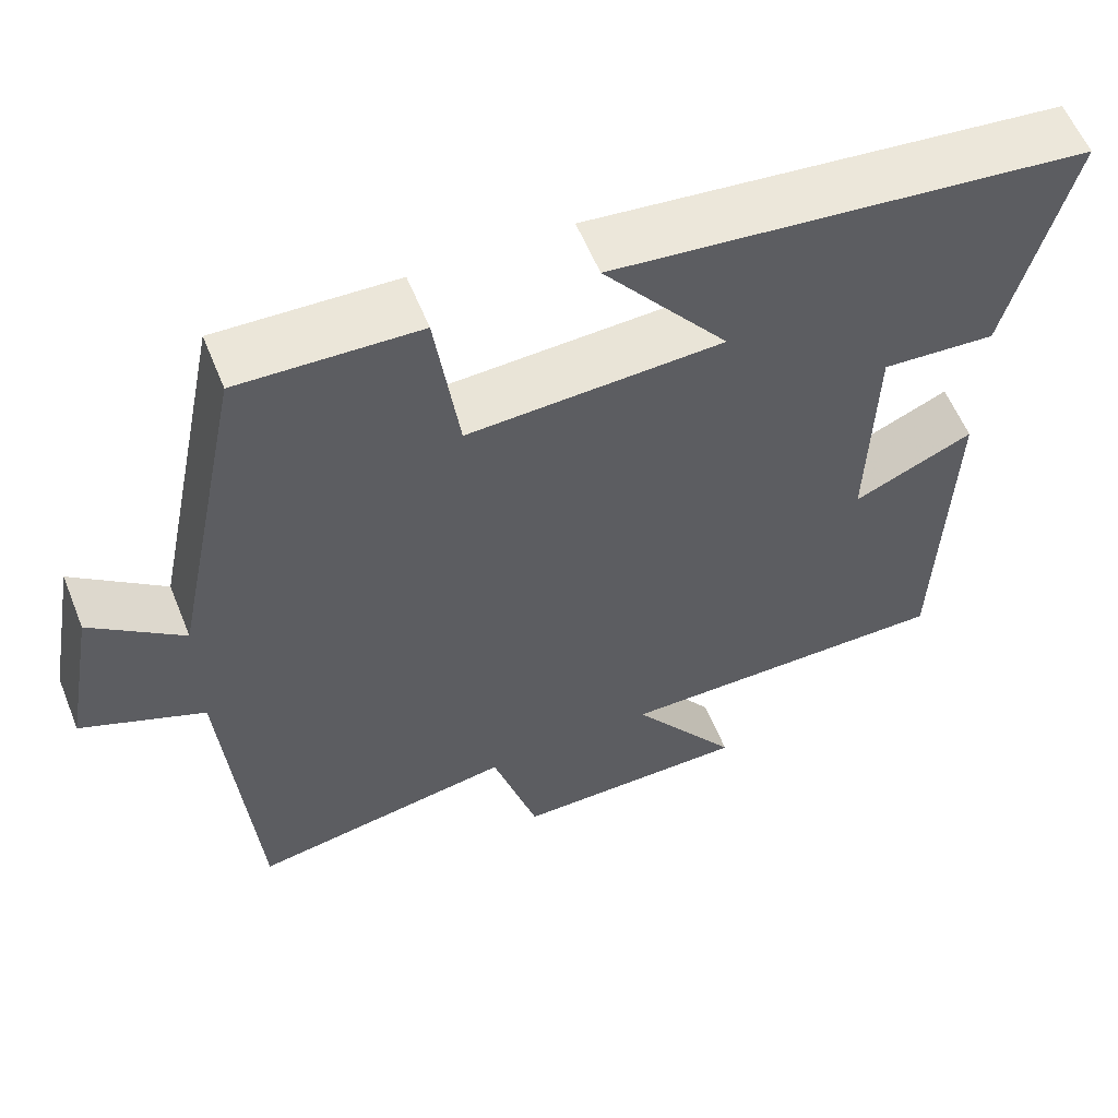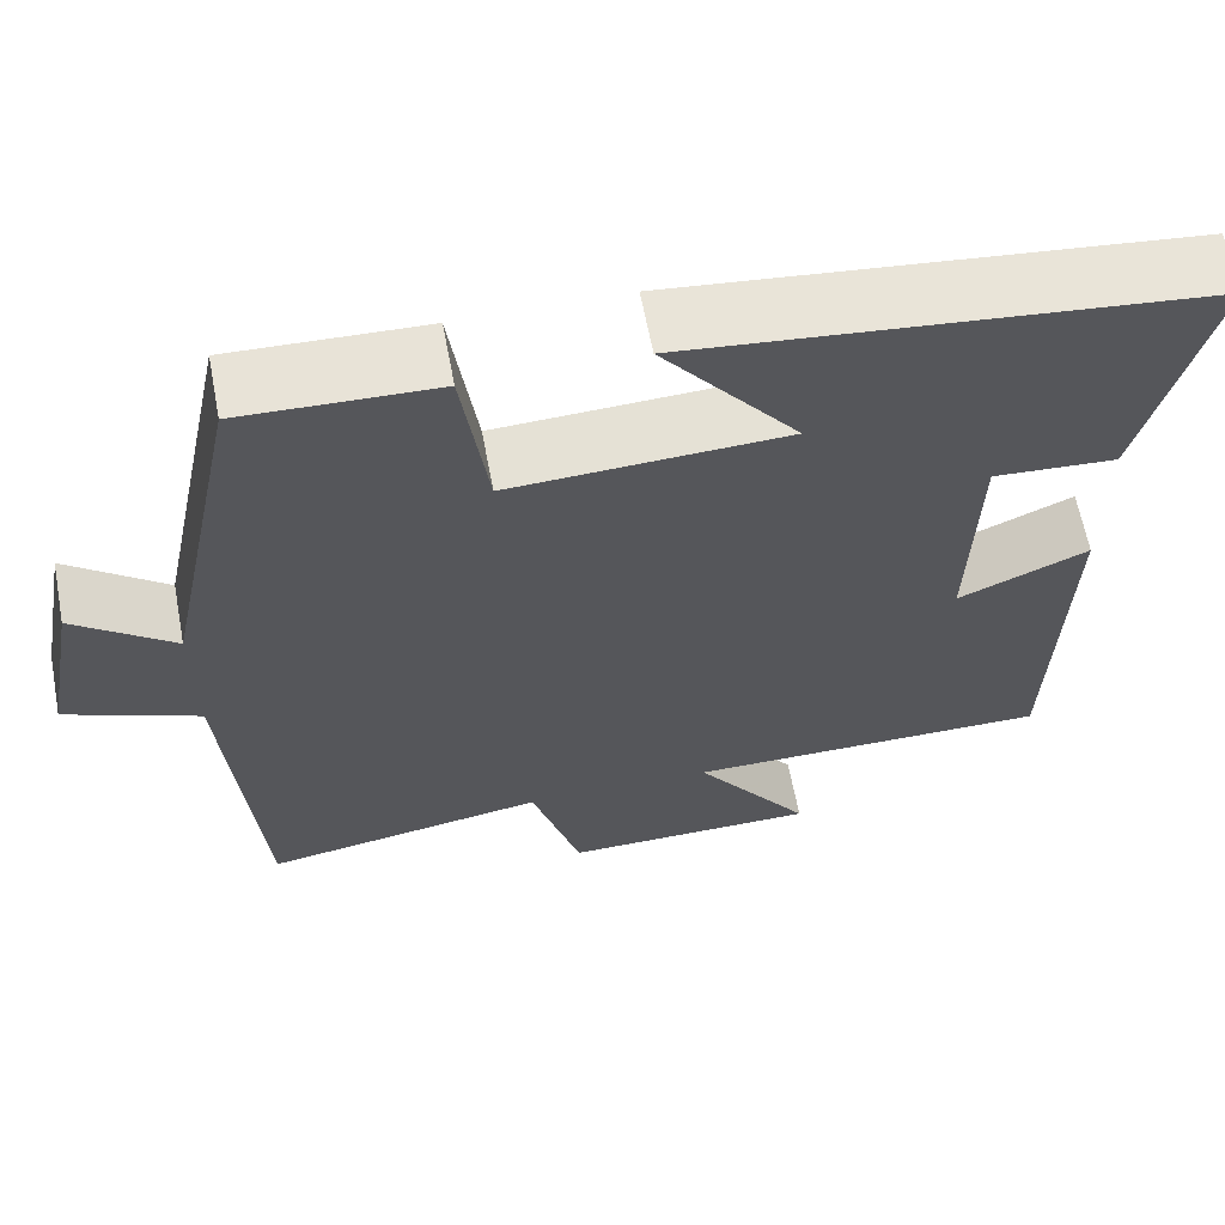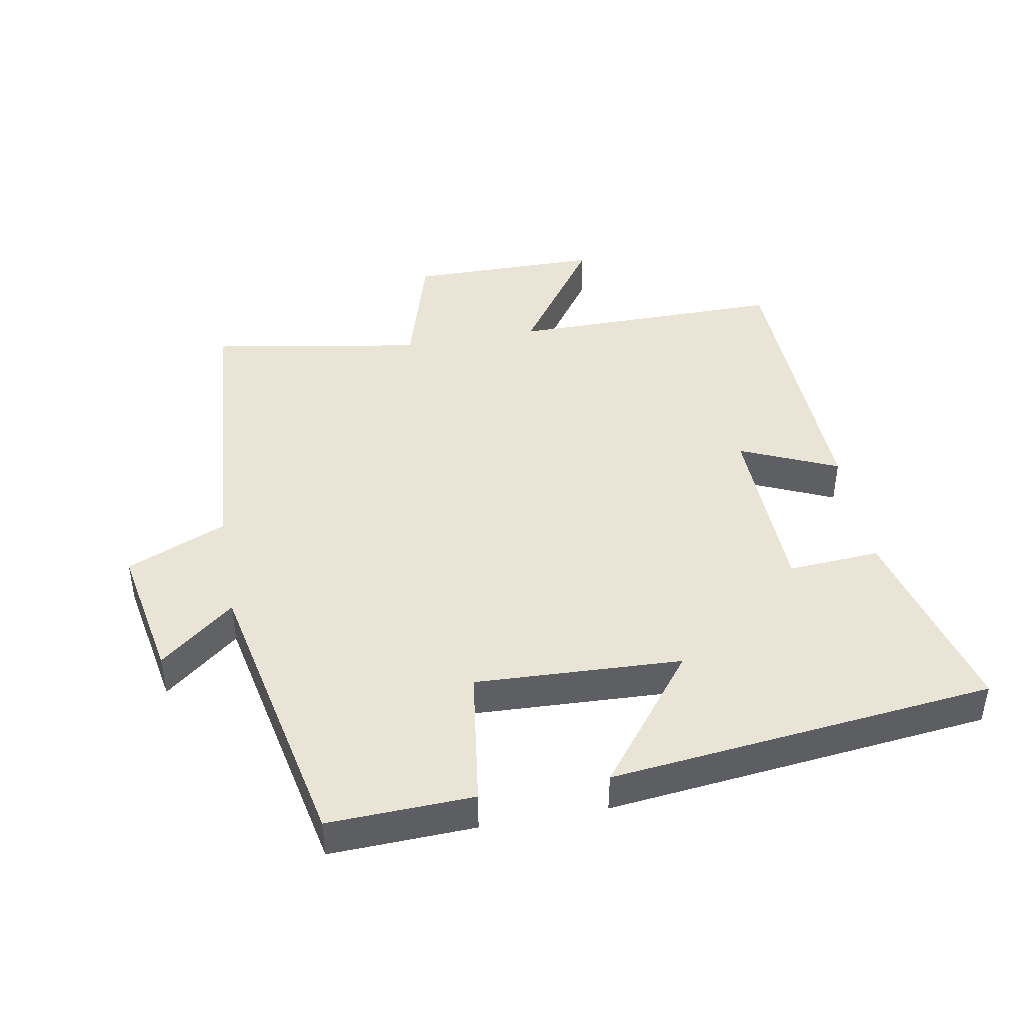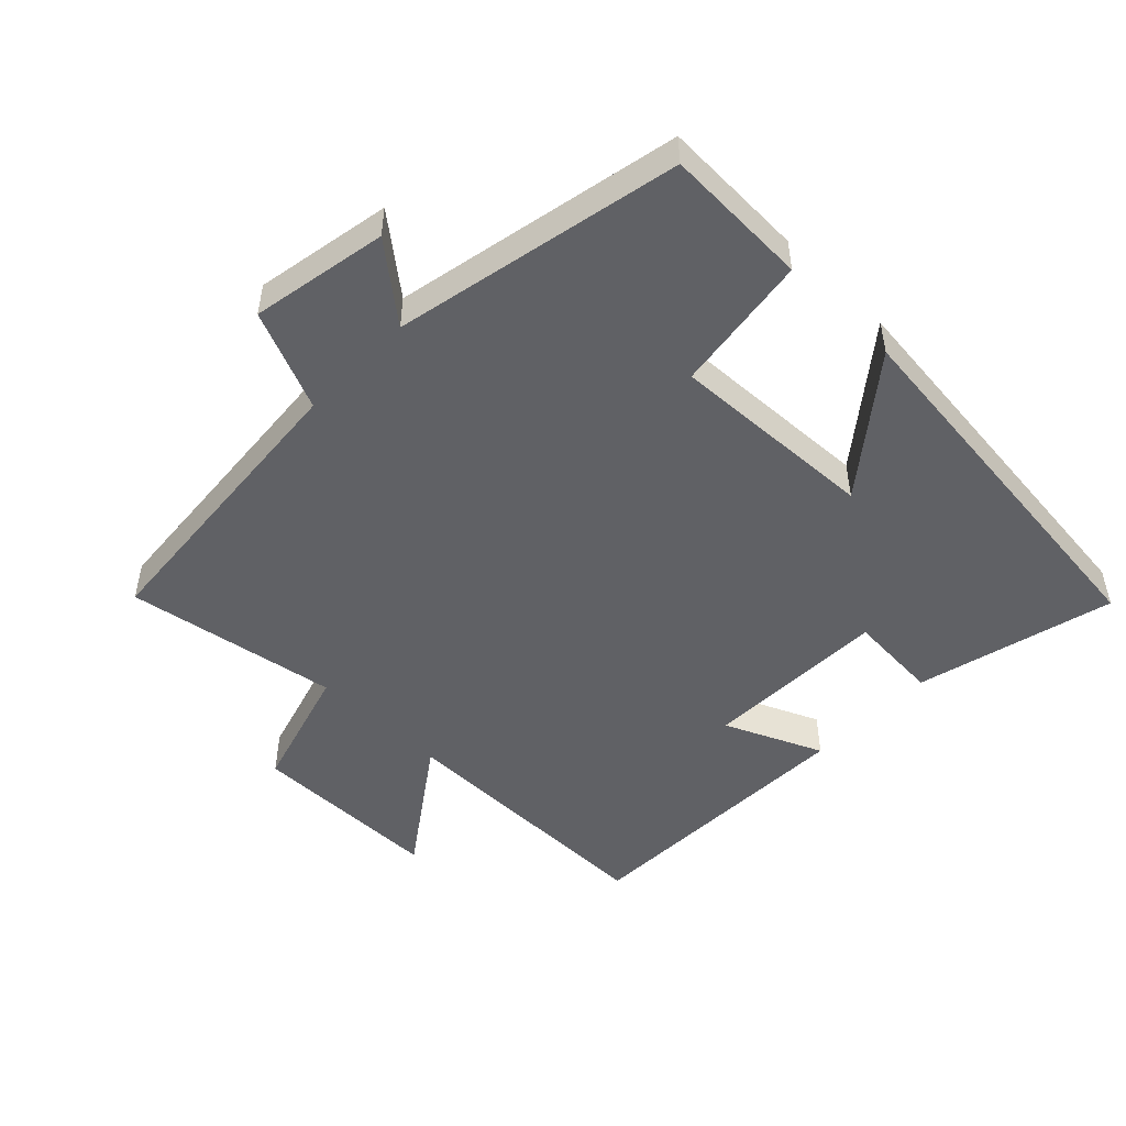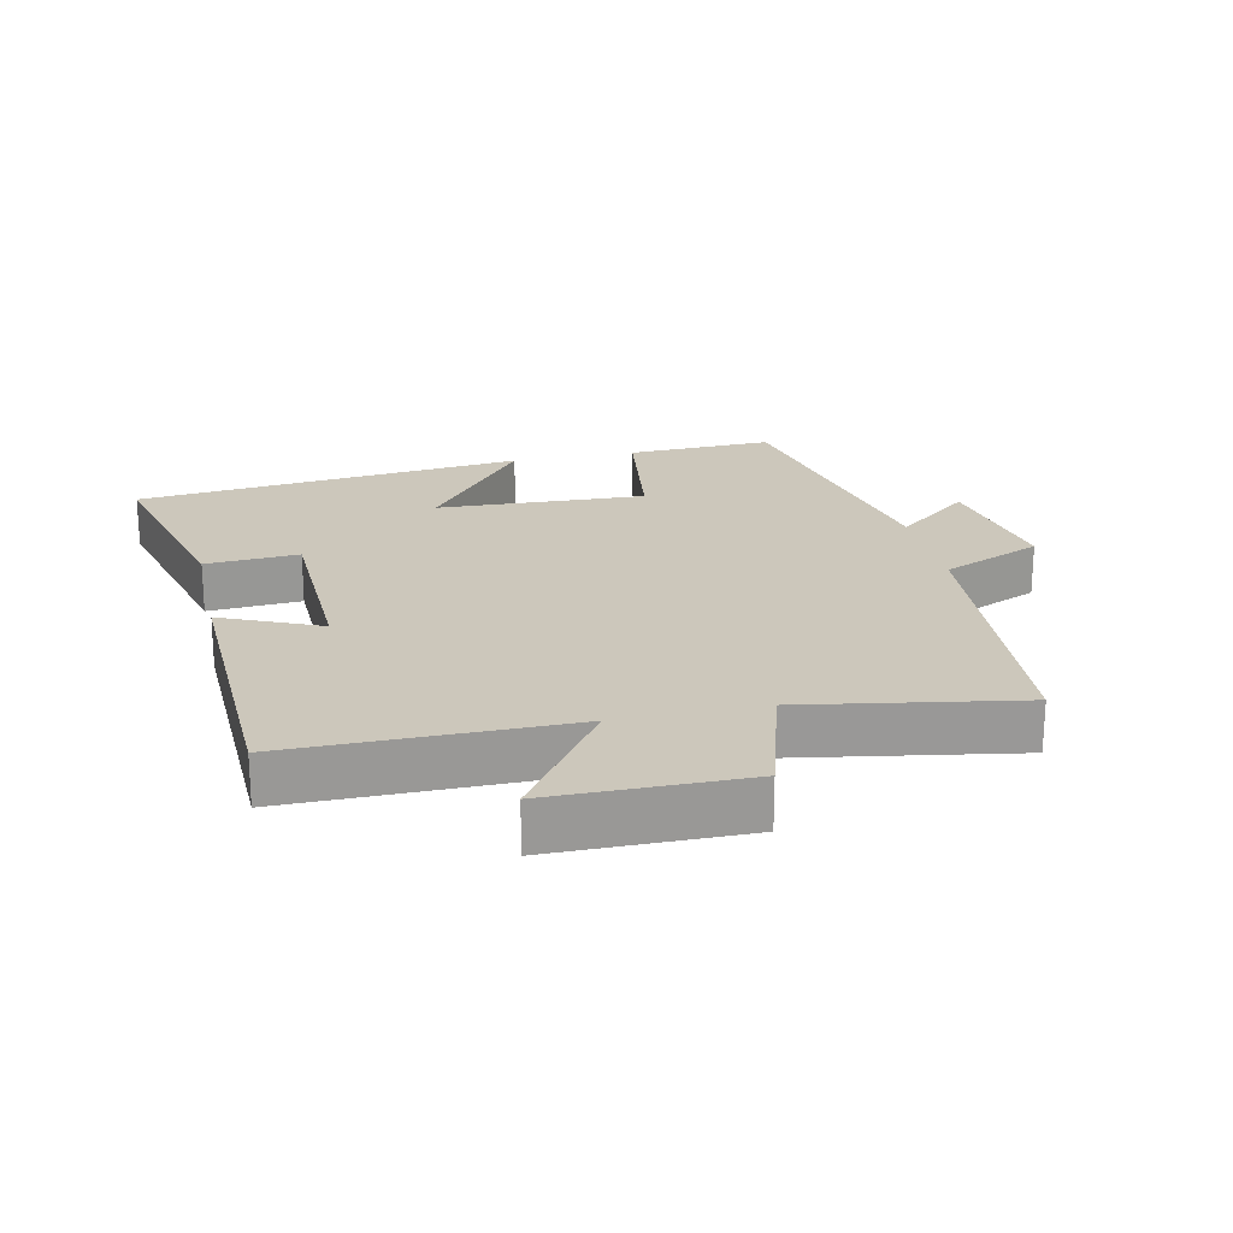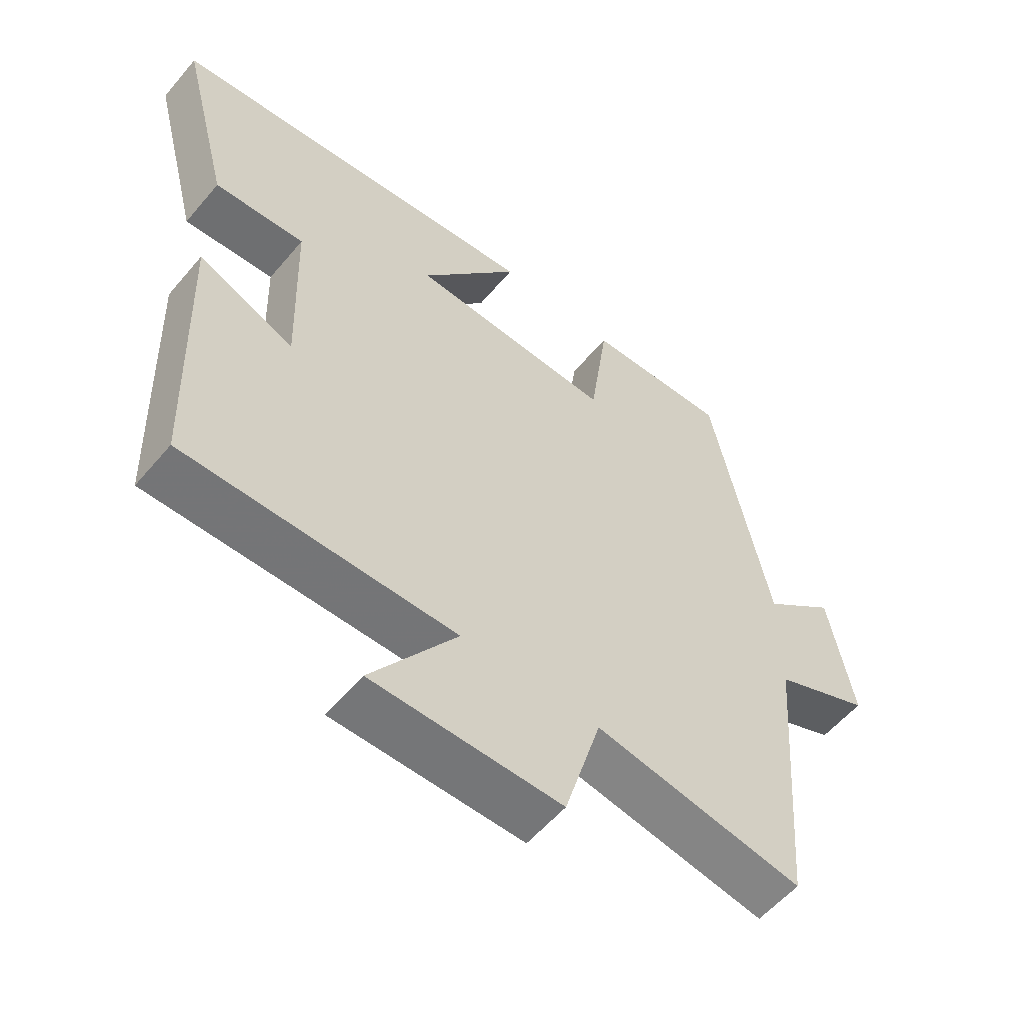
<metadata>
{"format":"obj","ext":"obj","renderer":"f3d","projection":"perspective","resolution":1024,"background":"white","views":[{"elev":58.1,"azim":-21.9,"up":"+Z"},{"elev":63.2,"azim":-10.7,"up":"+Z"},{"elev":43.8,"azim":-10.3,"up":"+Y"},{"elev":-49.7,"azim":-44.1,"up":"+Y"},{"elev":21.6,"azim":167.6,"up":"+Y"},{"elev":-56.6,"azim":140.4,"up":"+Z"}]}
</metadata>
<code>
v 0.577 0.07 0.437
v 0.5 0.07 0.138
v 0.361 0.07 0.147
v 0.353 0.07 -0.131
v 0.5 0.07 -0.066
v 0.486 0.07 -0.501
v 0.071 0.07 -0.5
v 0.203 0.07 -0.688
v -0.087 0.07 -0.69
v -0.143 0.07 -0.5
v -0.464 0.07 -0.555
v -0.5 0.07 -0.105
v -0.65 0.07 -0.041
v -0.612 0.07 0.165
v -0.5 0.07 0.075
v -0.411 0.07 0.508
v -0.192 0.07 0.5
v -0.163 0.07 0.29
v 0.149 0.07 0.304
v -0.004 0.07 0.5
v 0.577 0 0.437
v 0.5 0 0.138
v 0.361 0 0.147
v 0.353 0 -0.131
v 0.5 0 -0.066
v 0.486 0 -0.501
v 0.071 0 -0.5
v 0.203 0 -0.688
v -0.087 0 -0.69
v -0.143 0 -0.5
v -0.464 0 -0.555
v -0.5 0 -0.105
v -0.65 0 -0.041
v -0.612 0 0.165
v -0.5 0 0.075
v -0.411 0 0.508
v -0.192 0 0.5
v -0.163 0 0.29
v 0.149 0 0.304
v -0.004 0 0.5
f 19 20 1 2
f 18 19 2 3
f 15 16 17 18
f 15 18 3 4
f 12 13 14 15
f 10 11 12 15
f 10 15 4
f 7 8 9 10
f 7 10 4 5
f 5 6 7
f 22 21 40 39
f 23 22 39 38
f 38 37 36 35
f 24 23 38 35
f 35 34 33 32
f 35 32 31 30
f 24 35 30
f 30 29 28 27
f 25 24 30 27
f 27 26 25
f 1 21 22 2
f 2 22 23 3
f 3 23 24 4
f 4 24 25 5
f 5 25 26 6
f 6 26 27 7
f 7 27 28 8
f 8 28 29 9
f 9 29 30 10
f 10 30 31 11
f 11 31 32 12
f 12 32 33 13
f 13 33 34 14
f 14 34 35 15
f 15 35 36 16
f 16 36 37 17
f 17 37 38 18
f 18 38 39 19
f 19 39 40 20
f 20 40 21 1

</code>
